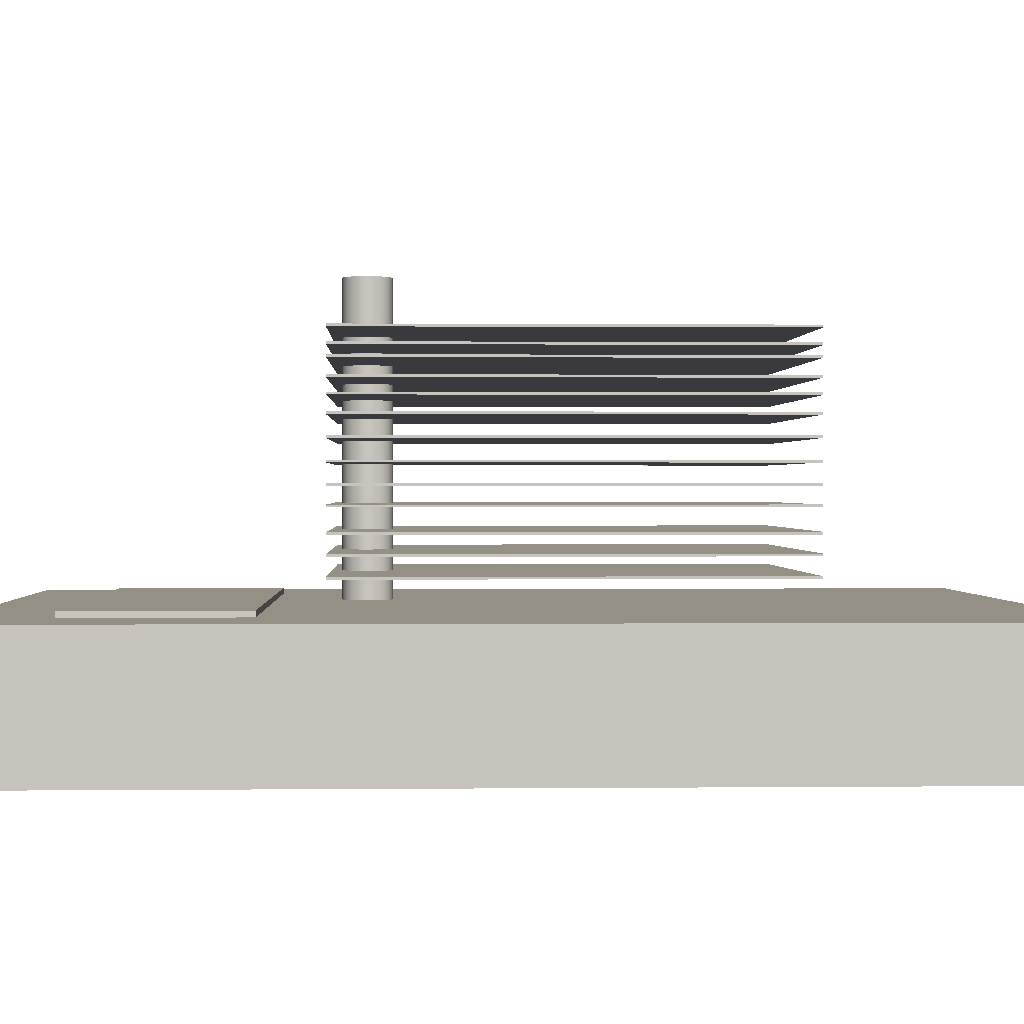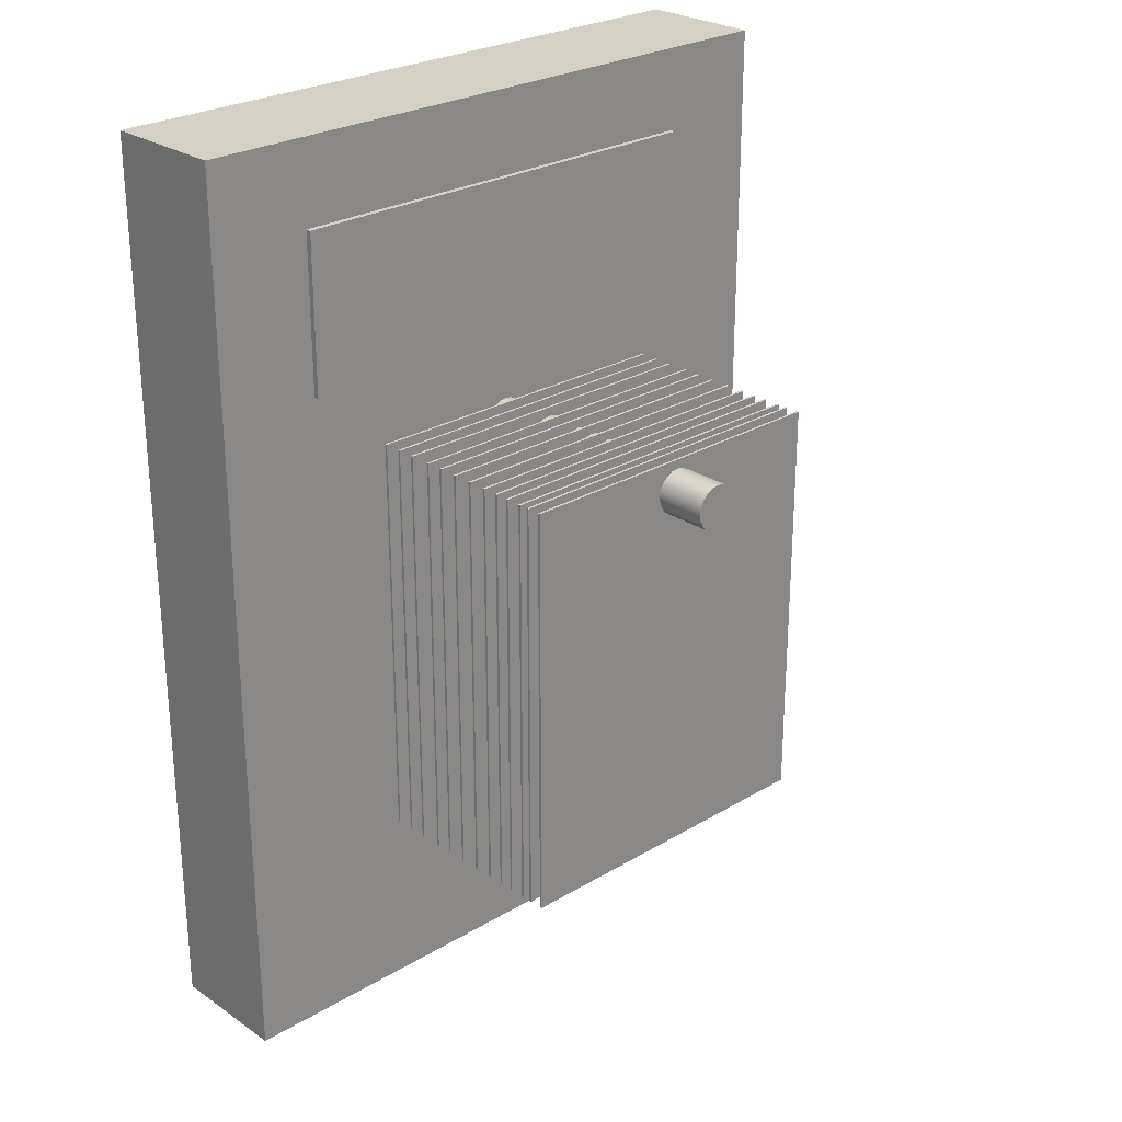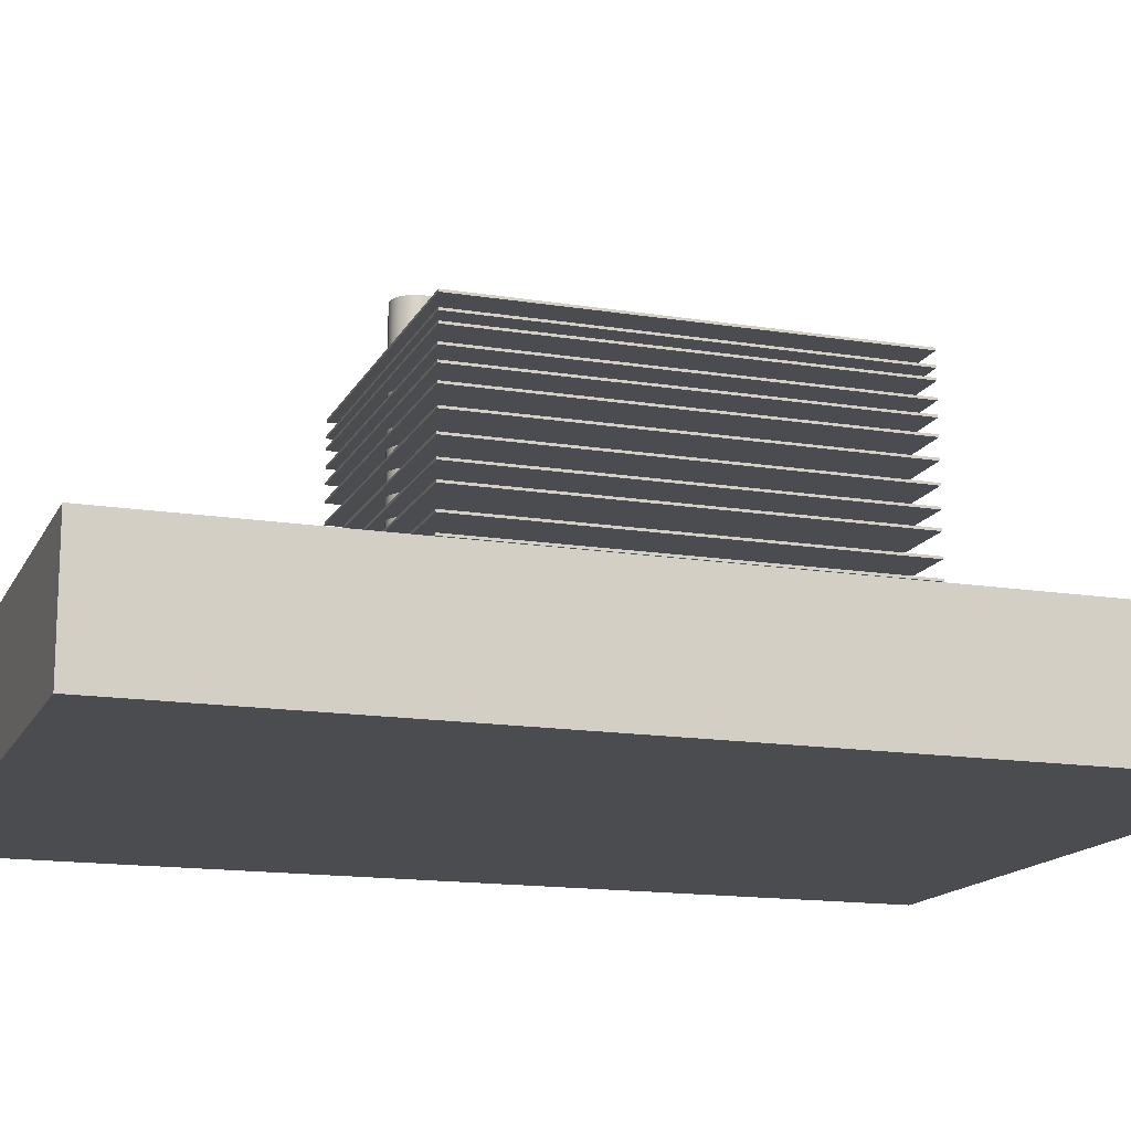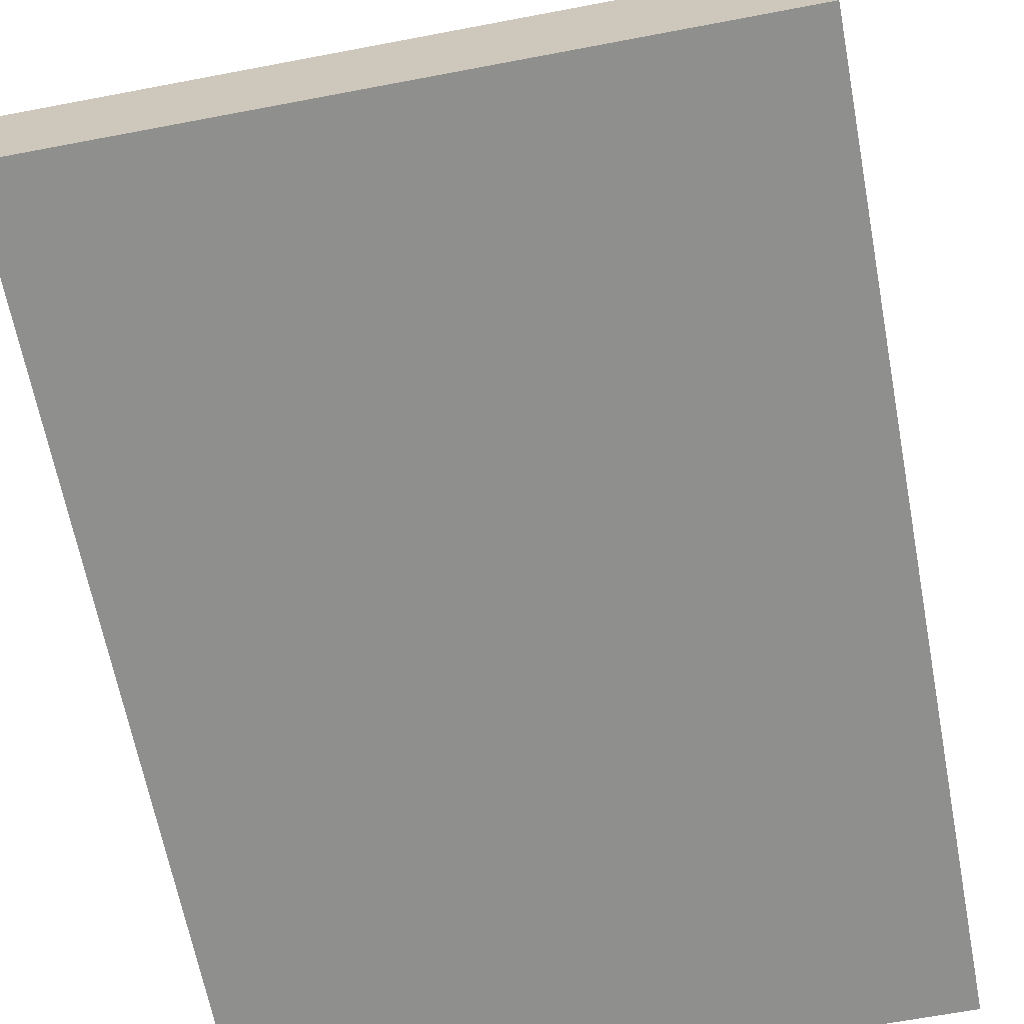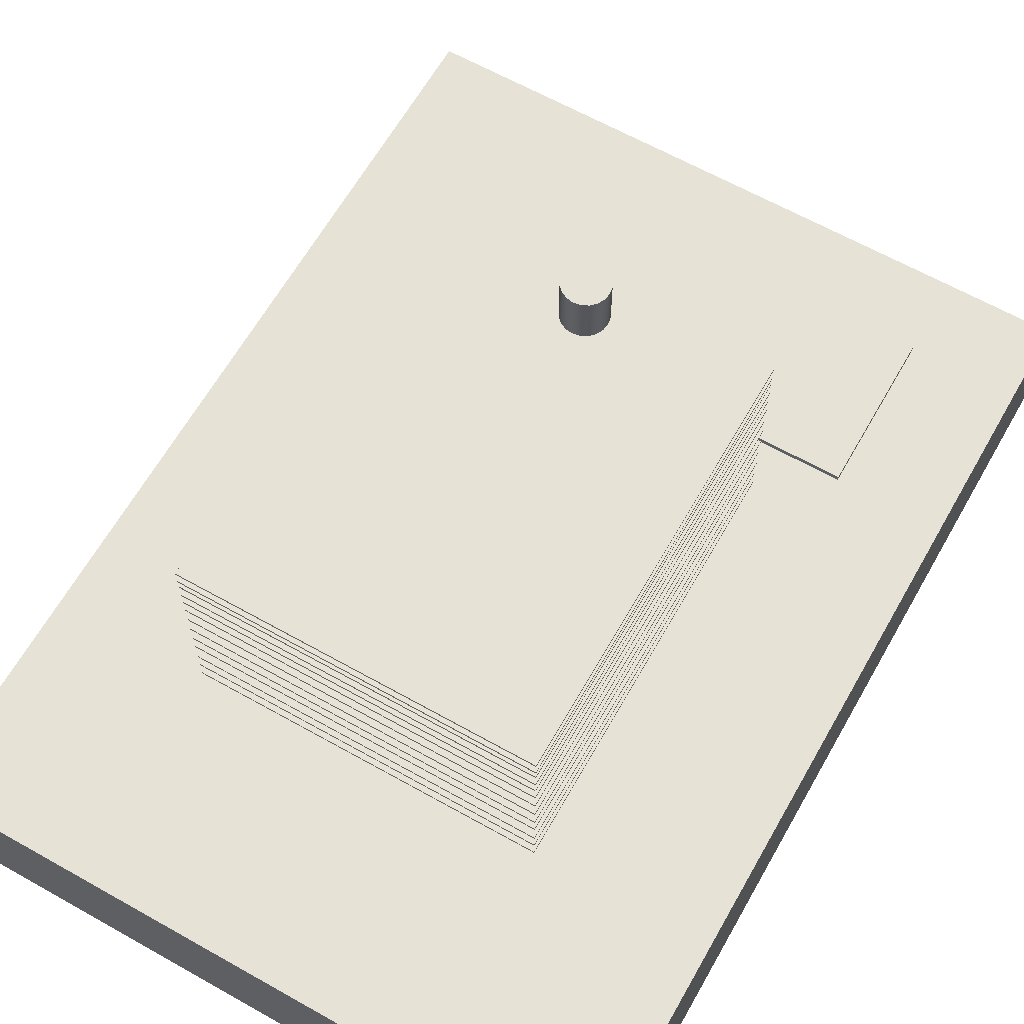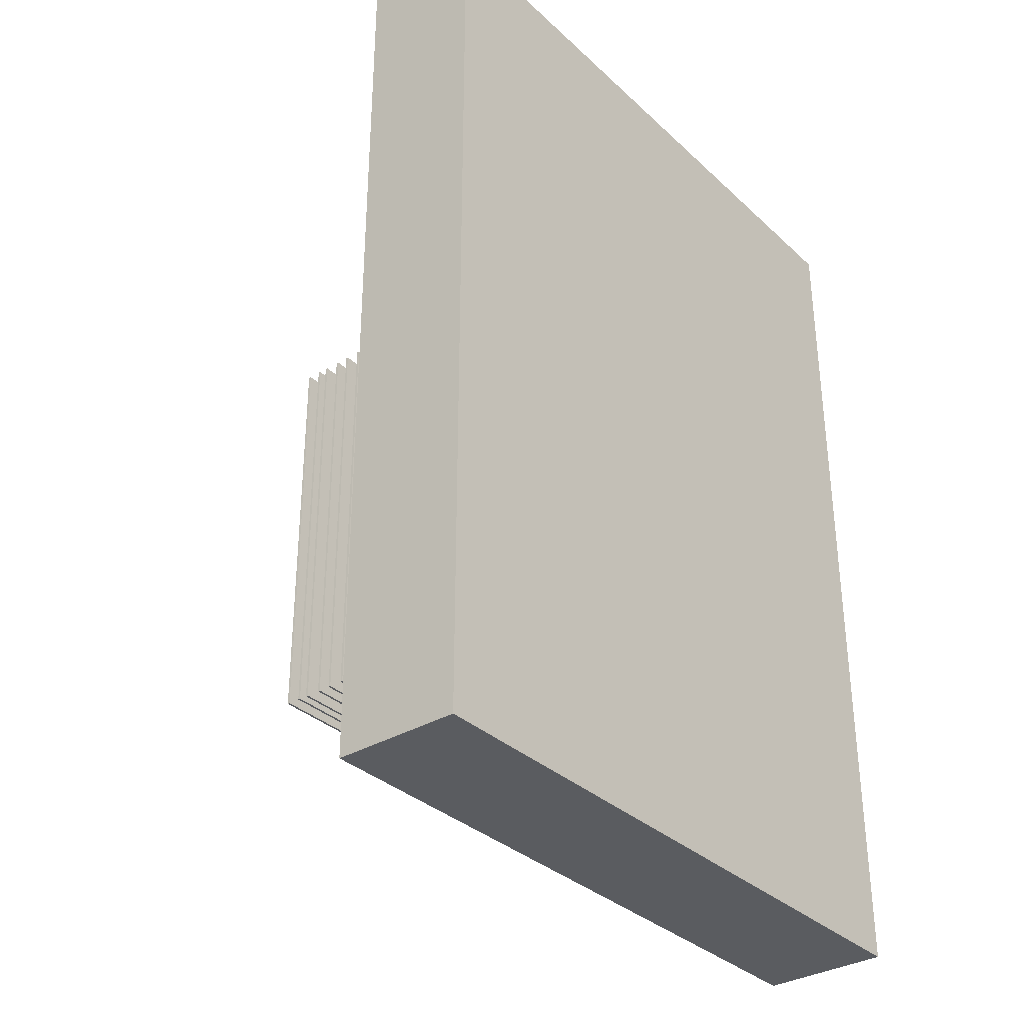
<metadata>
{"format":"obj","ext":"obj","renderer":"f3d","projection":"perspective","resolution":1024,"background":"white","views":[{"elev":0.6,"azim":-92.2,"up":"+Z"},{"elev":26.2,"azim":-43.3,"up":"+Y"},{"elev":-15.0,"azim":-108.9,"up":"+Z"},{"elev":-65.3,"azim":10.8,"up":"+Z"},{"elev":63.8,"azim":29.6,"up":"+Z"},{"elev":-33.7,"azim":129.0,"up":"+Y"}]}
</metadata>
<code>
g default
v 2.059 3.247 -8.616
v 2.059 3.247 -8.505
v 2.059 3.5 -8.616
v 2.059 3.5 -8.505
v 2.786 3.5 -8.616
v 2.786 3.5 -8.505
v 2.786 3.247 -8.616
v 2.786 3.247 -8.505
v 1.897 2.183 -8.713
v 1.897 2.183 -8.514
v 1.897 3.632 -8.713
v 1.897 3.632 -8.514
v 2.953 3.632 -8.713
v 2.953 3.632 -8.514
v 2.953 2.183 -8.713
v 2.953 2.183 -8.514
v 2.434 3.145 -8.054
v 2.444 3.14 -8.054
v 2.452 3.132 -8.054
v 2.457 3.122 -8.054
v 2.459 3.111 -8.054
v 2.457 3.1 -8.054
v 2.452 3.09 -8.054
v 2.444 3.082 -8.054
v 2.434 3.077 -8.054
v 2.423 3.075 -8.054
v 2.412 3.077 -8.054
v 2.402 3.082 -8.054
v 2.394 3.09 -8.054
v 2.389 3.1 -8.054
v 2.387 3.111 -8.054
v 2.389 3.122 -8.054
v 2.394 3.132 -8.054
v 2.402 3.14 -8.054
v 2.412 3.145 -8.054
v 2.423 3.147 -8.054
v 2.434 3.145 -8.507
v 2.444 3.14 -8.507
v 2.452 3.132 -8.507
v 2.457 3.122 -8.507
v 2.459 3.111 -8.507
v 2.457 3.1 -8.507
v 2.452 3.09 -8.507
v 2.444 3.082 -8.507
v 2.434 3.077 -8.507
v 2.423 3.075 -8.507
v 2.412 3.077 -8.507
v 2.402 3.082 -8.507
v 2.394 3.09 -8.507
v 2.389 3.1 -8.507
v 2.387 3.111 -8.507
v 2.389 3.122 -8.507
v 2.394 3.132 -8.507
v 2.402 3.14 -8.507
v 2.412 3.145 -8.507
v 2.423 3.147 -8.507
v 2.423 3.111 -8.054
v 2.423 3.111 -8.507
v 2.151 2.509 -8.466
v 2.151 2.509 -8.469
v 2.151 3.161 -8.466
v 2.151 3.161 -8.469
v 2.686 3.161 -8.466
v 2.686 3.161 -8.469
v 2.686 2.509 -8.466
v 2.686 2.509 -8.469
v 2.151 2.509 -8.436
v 2.151 2.509 -8.44
v 2.151 3.161 -8.436
v 2.151 3.161 -8.44
v 2.686 3.161 -8.436
v 2.686 3.161 -8.44
v 2.686 2.509 -8.436
v 2.686 2.509 -8.44
v 2.151 2.509 -8.407
v 2.151 2.509 -8.411
v 2.151 3.161 -8.407
v 2.151 3.161 -8.411
v 2.686 3.161 -8.407
v 2.686 3.161 -8.411
v 2.686 2.509 -8.407
v 2.686 2.509 -8.411
v 2.151 2.509 -8.371
v 2.151 2.509 -8.375
v 2.151 3.161 -8.371
v 2.151 3.161 -8.375
v 2.686 3.161 -8.371
v 2.686 3.161 -8.375
v 2.686 2.509 -8.371
v 2.686 2.509 -8.375
v 2.151 2.509 -8.344
v 2.151 2.509 -8.347
v 2.151 3.161 -8.344
v 2.151 3.161 -8.347
v 2.686 3.161 -8.344
v 2.686 3.161 -8.347
v 2.686 2.509 -8.344
v 2.686 2.509 -8.347
v 2.151 2.509 -8.312
v 2.151 2.509 -8.316
v 2.151 3.161 -8.312
v 2.151 3.161 -8.316
v 2.686 3.161 -8.312
v 2.686 3.161 -8.316
v 2.686 2.509 -8.312
v 2.686 2.509 -8.316
v 2.151 2.509 -8.28
v 2.151 2.509 -8.284
v 2.151 3.161 -8.28
v 2.151 3.161 -8.284
v 2.686 3.161 -8.28
v 2.686 3.161 -8.284
v 2.686 2.509 -8.28
v 2.686 2.509 -8.284
v 2.151 2.509 -8.249
v 2.151 2.509 -8.253
v 2.151 3.161 -8.249
v 2.151 3.161 -8.253
v 2.686 3.161 -8.249
v 2.686 3.161 -8.253
v 2.686 2.509 -8.249
v 2.686 2.509 -8.253
v 2.151 2.509 -8.224
v 2.151 2.509 -8.228
v 2.151 3.161 -8.224
v 2.151 3.161 -8.228
v 2.686 3.161 -8.224
v 2.686 3.161 -8.228
v 2.686 2.509 -8.224
v 2.686 2.509 -8.228
v 2.151 2.509 -8.201
v 2.151 2.509 -8.205
v 2.151 3.161 -8.201
v 2.151 3.161 -8.205
v 2.686 3.161 -8.201
v 2.686 3.161 -8.205
v 2.686 2.509 -8.201
v 2.686 2.509 -8.205
v 2.151 2.509 -8.175
v 2.151 2.509 -8.179
v 2.151 3.161 -8.175
v 2.151 3.161 -8.179
v 2.686 3.161 -8.175
v 2.686 3.161 -8.179
v 2.686 2.509 -8.175
v 2.686 2.509 -8.179
v 2.151 2.509 -8.158
v 2.151 2.509 -8.162
v 2.151 3.161 -8.158
v 2.151 3.161 -8.162
v 2.686 3.161 -8.158
v 2.686 3.161 -8.162
v 2.686 2.509 -8.158
v 2.686 2.509 -8.162
v 2.151 2.509 -8.135
v 2.151 2.509 -8.139
v 2.151 3.161 -8.135
v 2.151 3.161 -8.139
v 2.686 3.161 -8.135
v 2.686 3.161 -8.139
v 2.686 2.509 -8.135
v 2.686 2.509 -8.139
g Calendar:pasted__pCube4
f 1 2 4 3
f 3 4 6 5
f 5 6 8 7
f 7 8 2 1
f 2 8 6 4
f 7 1 3 5
f 9 10 12 11
f 11 12 14 13
f 13 14 16 15
f 15 16 10 9
f 10 16 14 12
f 15 9 11 13
f 17 18 38 37
f 18 19 39 38
f 19 20 40 39
f 20 21 41 40
f 21 22 42 41
f 22 23 43 42
f 23 24 44 43
f 24 25 45 44
f 25 26 46 45
f 26 27 47 46
f 27 28 48 47
f 28 29 49 48
f 29 30 50 49
f 30 31 51 50
f 31 32 52 51
f 32 33 53 52
f 33 34 54 53
f 34 35 55 54
f 35 36 56 55
f 36 17 37 56
f 18 17 57
f 19 18 57
f 20 19 57
f 21 20 57
f 22 21 57
f 23 22 57
f 24 23 57
f 25 24 57
f 26 25 57
f 27 26 57
f 28 27 57
f 29 28 57
f 30 29 57
f 31 30 57
f 32 31 57
f 33 32 57
f 34 33 57
f 35 34 57
f 36 35 57
f 17 36 57
f 37 38 58
f 38 39 58
f 39 40 58
f 40 41 58
f 41 42 58
f 42 43 58
f 43 44 58
f 44 45 58
f 45 46 58
f 46 47 58
f 47 48 58
f 48 49 58
f 49 50 58
f 50 51 58
f 51 52 58
f 52 53 58
f 53 54 58
f 54 55 58
f 55 56 58
f 56 37 58
f 59 61 62 60
f 61 63 64 62
f 63 65 66 64
f 65 59 60 66
f 60 62 64 66
f 65 63 61 59
f 67 69 70 68
f 69 71 72 70
f 71 73 74 72
f 73 67 68 74
f 68 70 72 74
f 73 71 69 67
f 75 77 78 76
f 77 79 80 78
f 79 81 82 80
f 81 75 76 82
f 76 78 80 82
f 81 79 77 75
f 83 85 86 84
f 85 87 88 86
f 87 89 90 88
f 89 83 84 90
f 84 86 88 90
f 89 87 85 83
f 91 93 94 92
f 93 95 96 94
f 95 97 98 96
f 97 91 92 98
f 92 94 96 98
f 97 95 93 91
f 99 101 102 100
f 101 103 104 102
f 103 105 106 104
f 105 99 100 106
f 100 102 104 106
f 105 103 101 99
f 107 109 110 108
f 109 111 112 110
f 111 113 114 112
f 113 107 108 114
f 108 110 112 114
f 113 111 109 107
f 115 117 118 116
f 117 119 120 118
f 119 121 122 120
f 121 115 116 122
f 116 118 120 122
f 121 119 117 115
f 123 125 126 124
f 125 127 128 126
f 127 129 130 128
f 129 123 124 130
f 124 126 128 130
f 129 127 125 123
f 131 133 134 132
f 133 135 136 134
f 135 137 138 136
f 137 131 132 138
f 132 134 136 138
f 137 135 133 131
f 139 141 142 140
f 141 143 144 142
f 143 145 146 144
f 145 139 140 146
f 140 142 144 146
f 145 143 141 139
f 147 149 150 148
f 149 151 152 150
f 151 153 154 152
f 153 147 148 154
f 148 150 152 154
f 153 151 149 147
f 155 157 158 156
f 157 159 160 158
f 159 161 162 160
f 161 155 156 162
f 156 158 160 162
f 161 159 157 155

</code>
